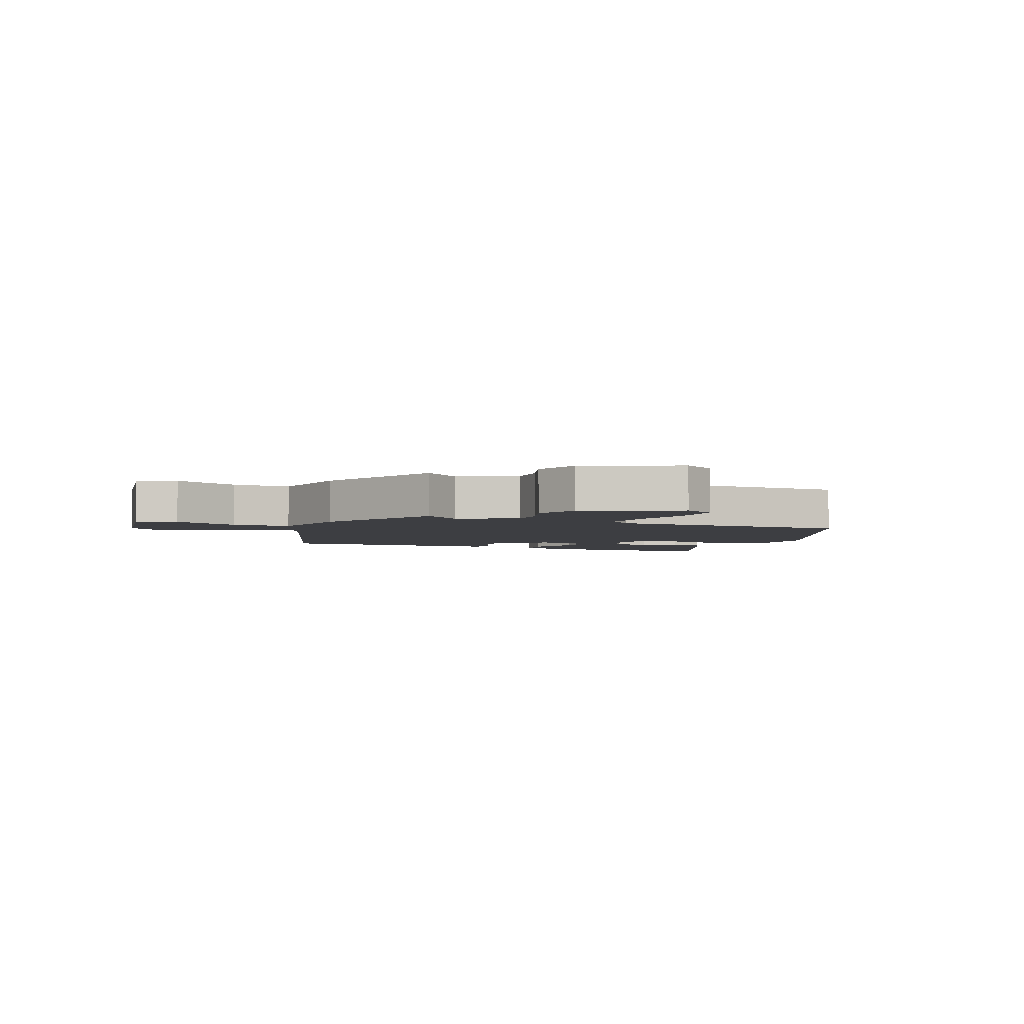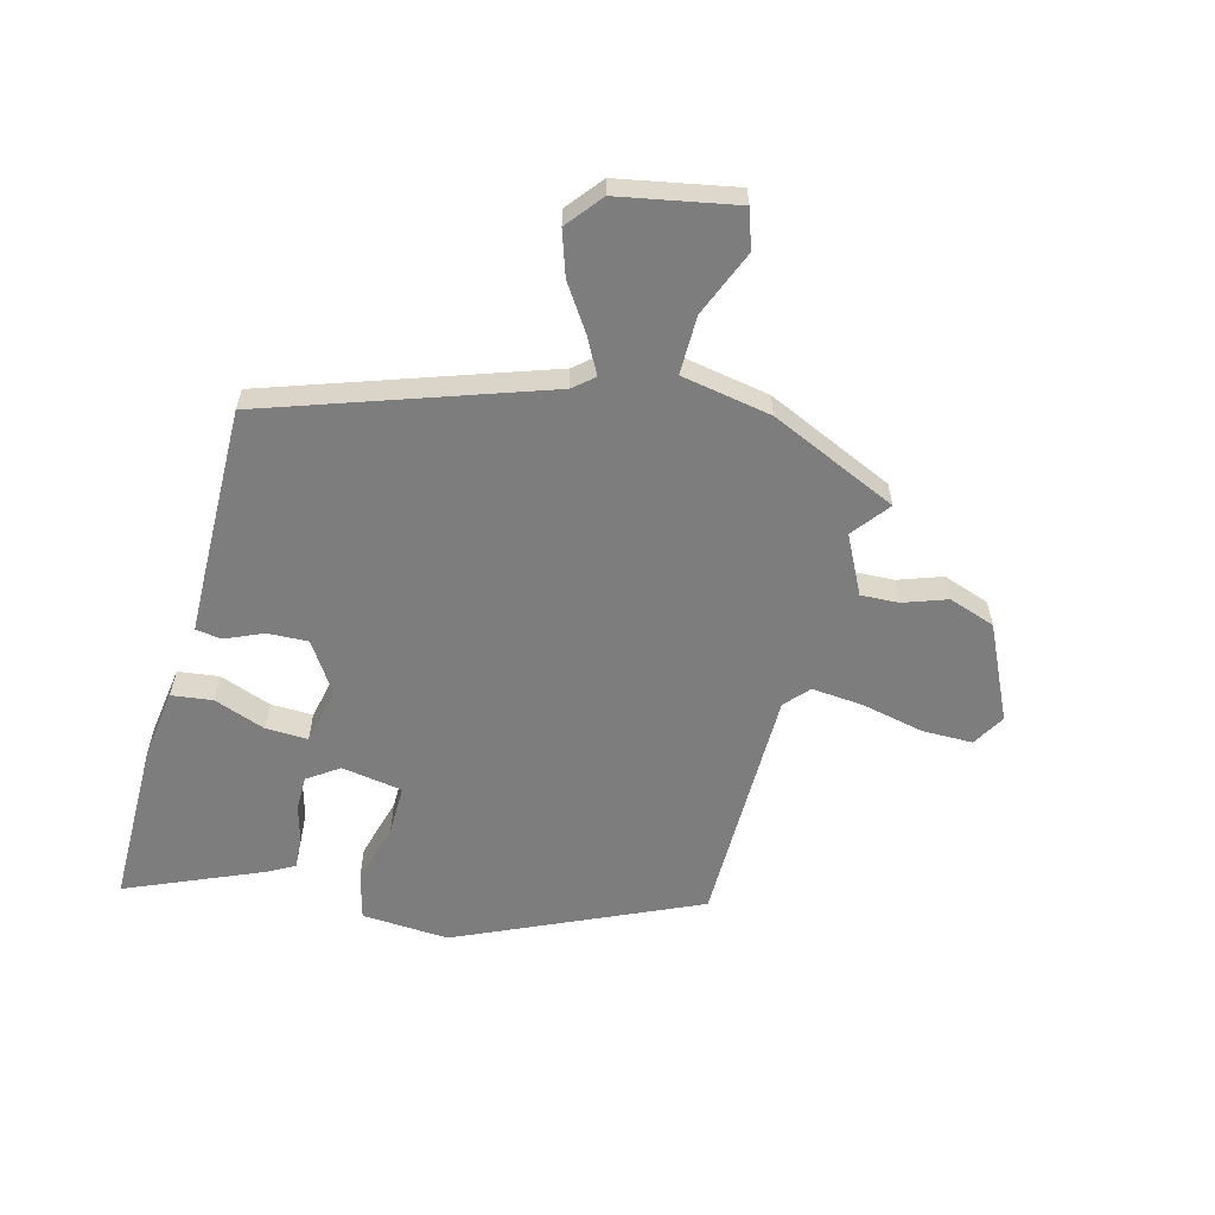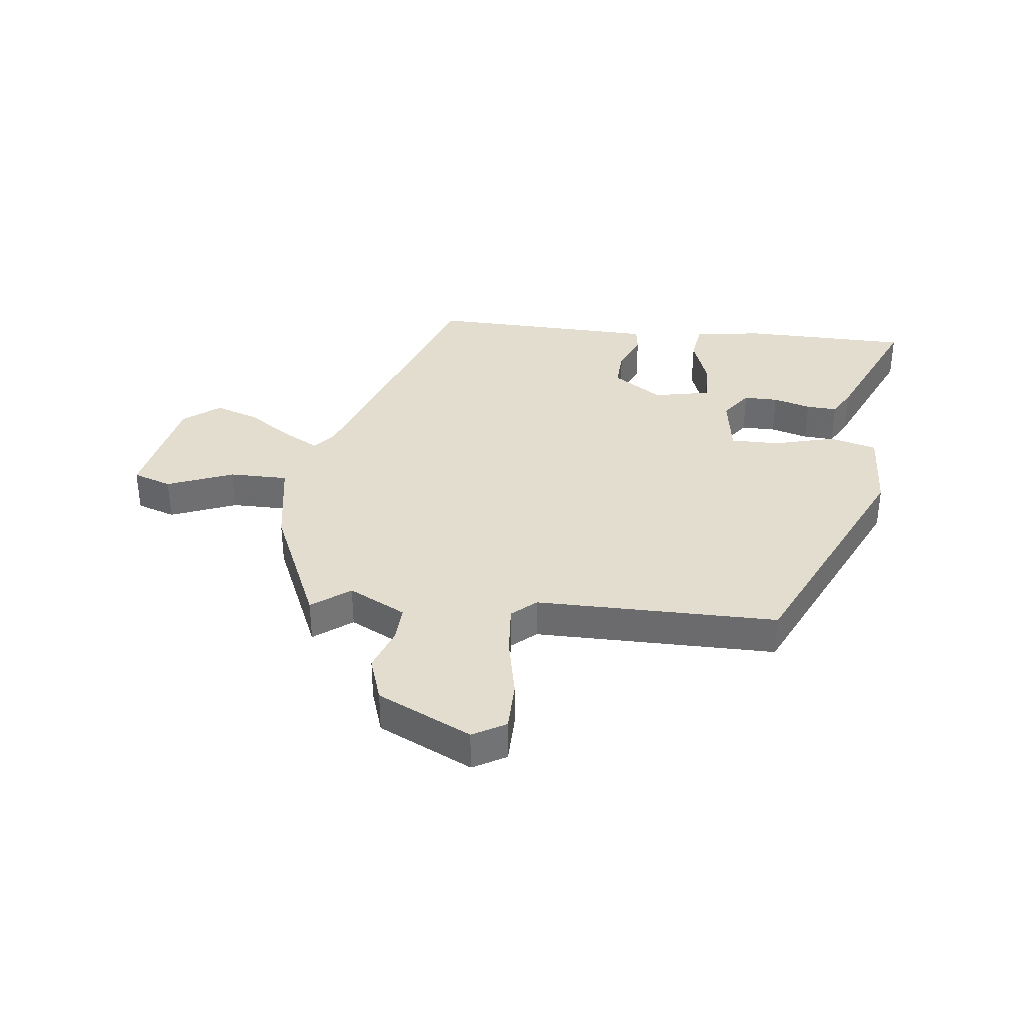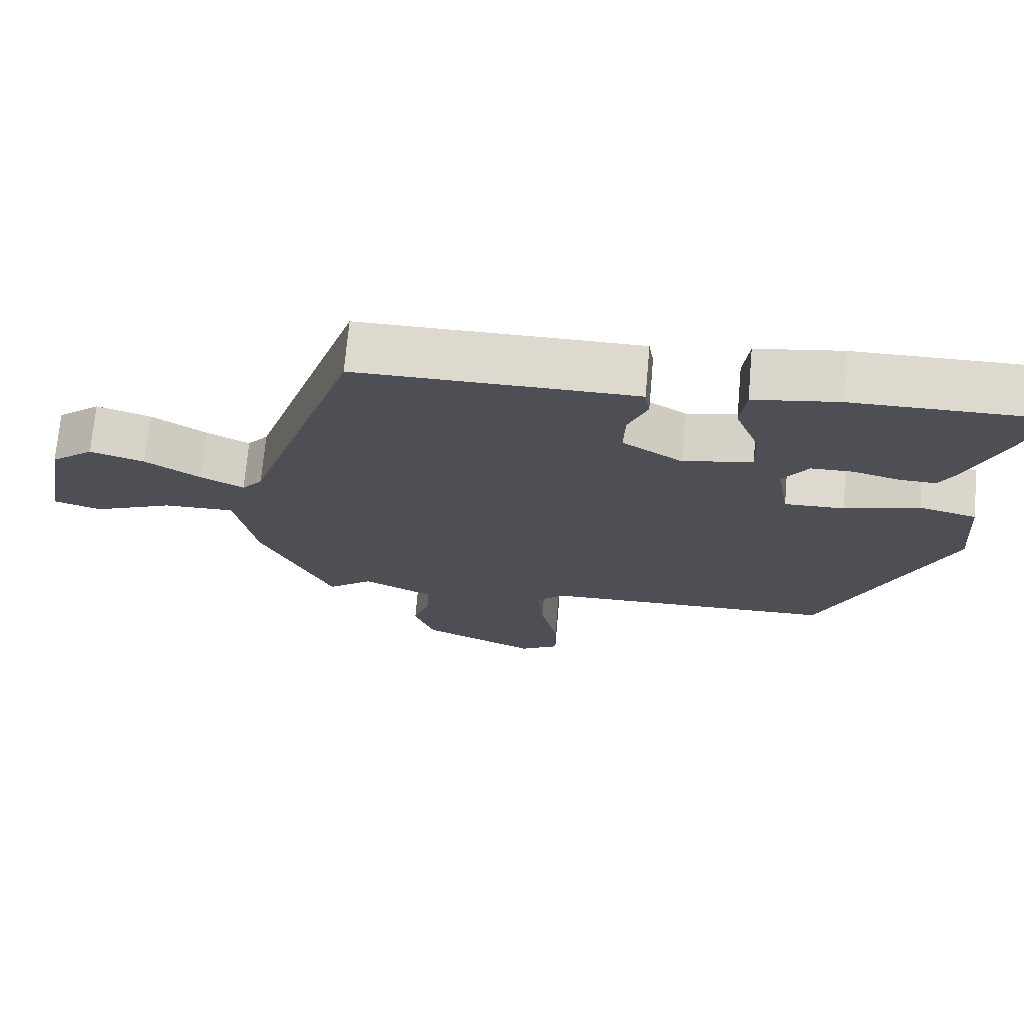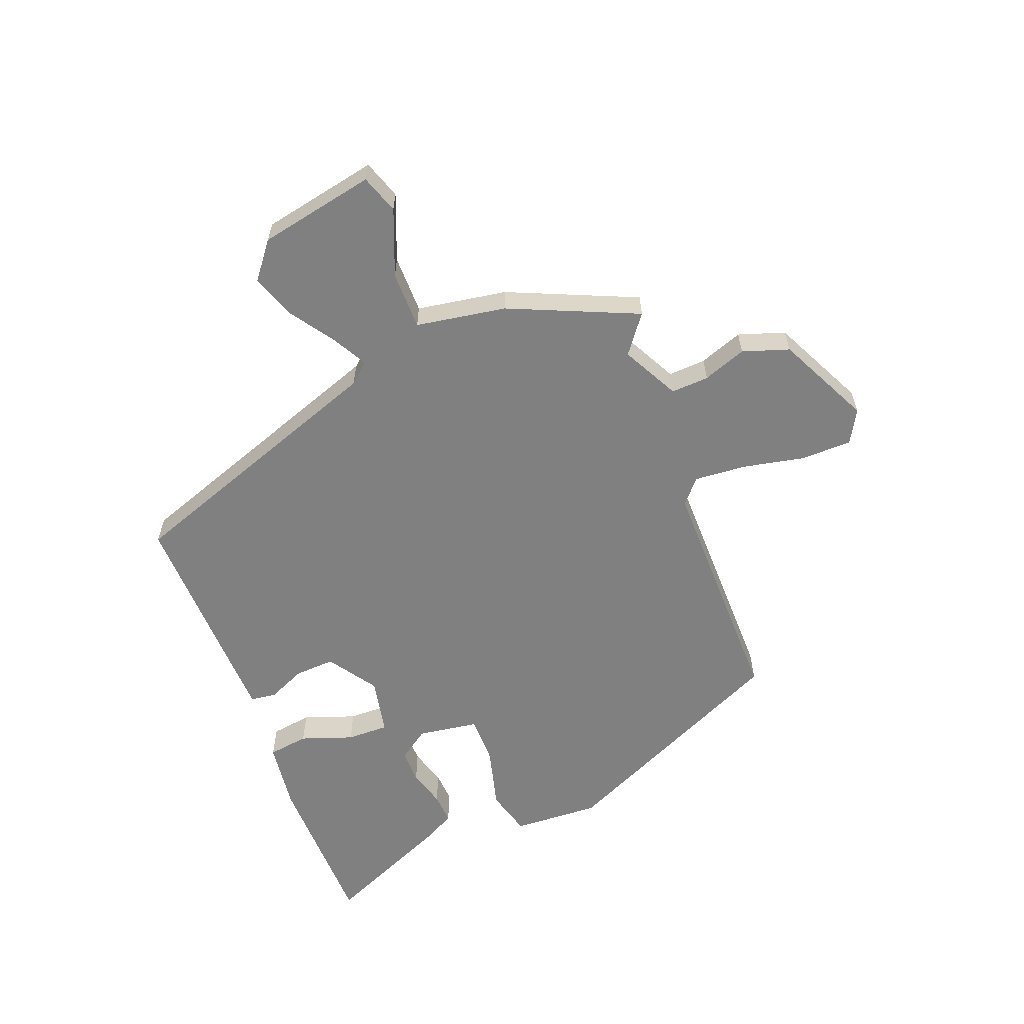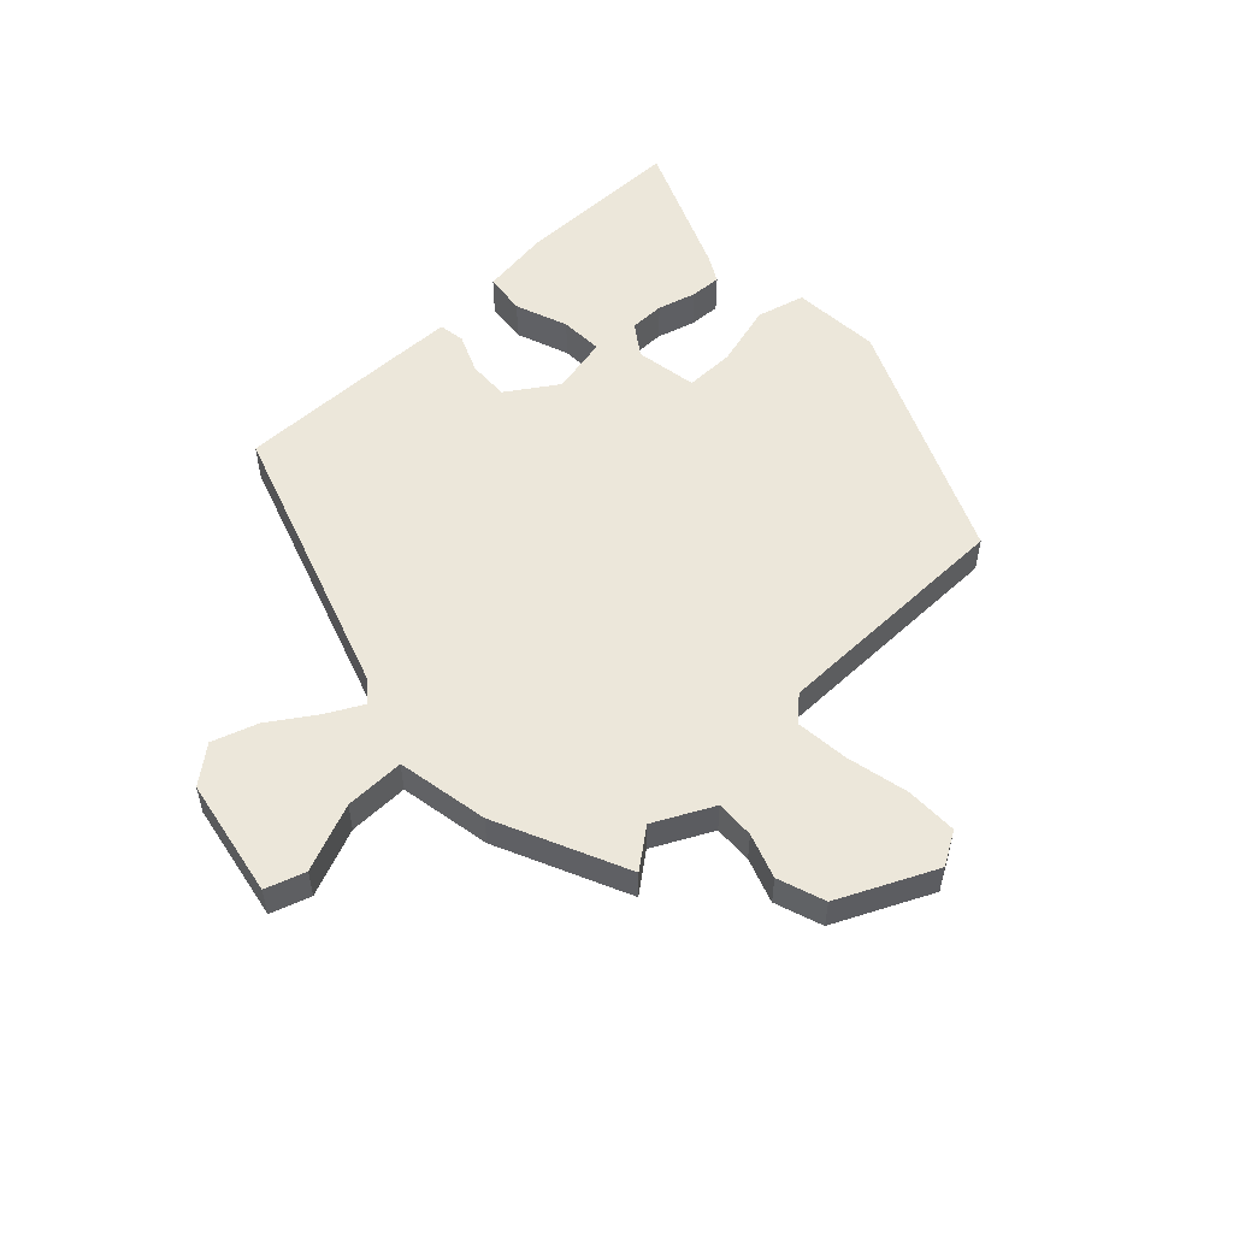
<metadata>
{"format":"obj","ext":"obj","renderer":"f3d","projection":"perspective","resolution":1024,"background":"white","views":[{"elev":-3.6,"azim":157.4,"up":"+Y"},{"elev":-59.2,"azim":75.8,"up":"+Y"},{"elev":35.6,"azim":-172.1,"up":"+Y"},{"elev":71.5,"azim":-175.0,"up":"+Z"},{"elev":-60.1,"azim":112.5,"up":"+Y"},{"elev":54.0,"azim":137.1,"up":"+Y"}]}
</metadata>
<code>
v 0.444 0.07 -0.529
v 0.381 0.07 -0.479
v 0.283 0.07 -0.527
v 0.285 0.07 -0.591
v 0.31 0.07 -0.665
v 0.282 0.07 -0.743
v 0.122 0.07 -0.816
v 0.067 0.07 -0.783
v 0.068 0.07 -0.697
v 0.092 0.07 -0.593
v 0.101 0.07 -0.505
v 0.061 0.07 -0.468
v -0.348 0.07 -0.46
v -0.524 0.07 -0.056
v -0.513 0.07 0.091
v -0.433 0.07 0.111
v -0.329 0.07 0.081
v -0.246 0.07 0.079
v -0.228 0.07 0.182
v -0.264 0.07 0.235
v -0.322 0.07 0.236
v -0.386 0.07 0.219
v -0.438 0.07 0.217
v -0.463 0.07 0.264
v -0.556 0.07 0.49
v -0.276 0.07 0.488
v -0.158 0.07 0.47
v -0.15 0.07 0.401
v -0.183 0.07 0.314
v -0.186 0.07 0.243
v -0.09 0.07 0.221
v -0.006 0.07 0.275
v -0.008 0.07 0.343
v -0.035 0.07 0.408
v -0.028 0.07 0.451
v 0.073 0.07 0.452
v 0.36 0.07 0.453
v 0.513 0.07 -0.013
v 0.542 0.07 -0.048
v 0.602 0.07 -0.017
v 0.679 0.07 0.033
v 0.754 0.07 0.057
v 0.814 0.07 0.008
v 0.849 0.07 -0.19
v 0.783 0.07 -0.211
v 0.672 0.07 -0.164
v 0.573 0.07 -0.162
v 0.544 0.07 -0.314
v 0.444 0 -0.529
v 0.381 0 -0.479
v 0.283 0 -0.527
v 0.285 0 -0.591
v 0.31 0 -0.665
v 0.282 0 -0.743
v 0.122 0 -0.816
v 0.067 0 -0.783
v 0.068 0 -0.697
v 0.092 0 -0.593
v 0.101 0 -0.505
v 0.061 0 -0.468
v -0.348 0 -0.46
v -0.524 0 -0.056
v -0.513 0 0.091
v -0.433 0 0.111
v -0.329 0 0.081
v -0.246 0 0.079
v -0.228 0 0.182
v -0.264 0 0.235
v -0.322 0 0.236
v -0.386 0 0.219
v -0.438 0 0.217
v -0.463 0 0.264
v -0.556 0 0.49
v -0.276 0 0.488
v -0.158 0 0.47
v -0.15 0 0.401
v -0.183 0 0.314
v -0.186 0 0.243
v -0.09 0 0.221
v -0.006 0 0.275
v -0.008 0 0.343
v -0.035 0 0.408
v -0.028 0 0.451
v 0.073 0 0.452
v 0.36 0 0.453
v 0.513 0 -0.013
v 0.542 0 -0.048
v 0.602 0 -0.017
v 0.679 0 0.033
v 0.754 0 0.057
v 0.814 0 0.008
v 0.849 0 -0.19
v 0.783 0 -0.211
v 0.672 0 -0.164
v 0.573 0 -0.162
v 0.544 0 -0.314
f 47 48 1 2
f 44 45 46
f 43 44 46
f 42 43 46
f 41 42 46
f 40 41 46
f 39 40 46 47
f 47 2 3
f 39 47 3
f 38 39 3
f 36 37 38
f 35 36 38
f 34 35 38
f 33 34 38
f 32 33 38 3
f 27 28 29
f 26 27 29
f 25 26 29
f 24 25 29
f 23 24 29
f 22 23 29
f 21 22 29
f 20 21 29 30
f 19 20 30 31
f 15 16 17
f 14 15 17
f 13 14 17
f 12 13 17
f 11 12 17 18
f 8 9 10
f 7 8 10
f 6 7 10
f 5 6 10
f 4 5 10
f 4 10 11
f 4 11 18
f 3 4 18
f 32 3 18
f 31 32 18
f 18 19 31
f 50 49 96 95
f 94 93 92
f 94 92 91
f 94 91 90
f 94 90 89
f 94 89 88
f 95 94 88 87
f 51 50 95
f 51 95 87
f 51 87 86
f 86 85 84
f 86 84 83
f 86 83 82
f 86 82 81
f 51 86 81 80
f 77 76 75
f 77 75 74
f 77 74 73
f 77 73 72
f 77 72 71
f 77 71 70
f 77 70 69
f 78 77 69 68
f 79 78 68 67
f 65 64 63
f 65 63 62
f 65 62 61
f 65 61 60
f 66 65 60 59
f 58 57 56
f 58 56 55
f 58 55 54
f 58 54 53
f 58 53 52
f 59 58 52
f 66 59 52
f 66 52 51
f 66 51 80
f 66 80 79
f 79 67 66
f 1 49 50 2
f 2 50 51 3
f 3 51 52 4
f 4 52 53 5
f 5 53 54 6
f 6 54 55 7
f 7 55 56 8
f 8 56 57 9
f 9 57 58 10
f 10 58 59 11
f 11 59 60 12
f 12 60 61 13
f 13 61 62 14
f 14 62 63 15
f 15 63 64 16
f 16 64 65 17
f 17 65 66 18
f 18 66 67 19
f 19 67 68 20
f 20 68 69 21
f 21 69 70 22
f 22 70 71 23
f 23 71 72 24
f 24 72 73 25
f 25 73 74 26
f 26 74 75 27
f 27 75 76 28
f 28 76 77 29
f 29 77 78 30
f 30 78 79 31
f 31 79 80 32
f 32 80 81 33
f 33 81 82 34
f 34 82 83 35
f 35 83 84 36
f 36 84 85 37
f 37 85 86 38
f 38 86 87 39
f 39 87 88 40
f 40 88 89 41
f 41 89 90 42
f 42 90 91 43
f 43 91 92 44
f 44 92 93 45
f 45 93 94 46
f 46 94 95 47
f 47 95 96 48
f 48 96 49 1

</code>
